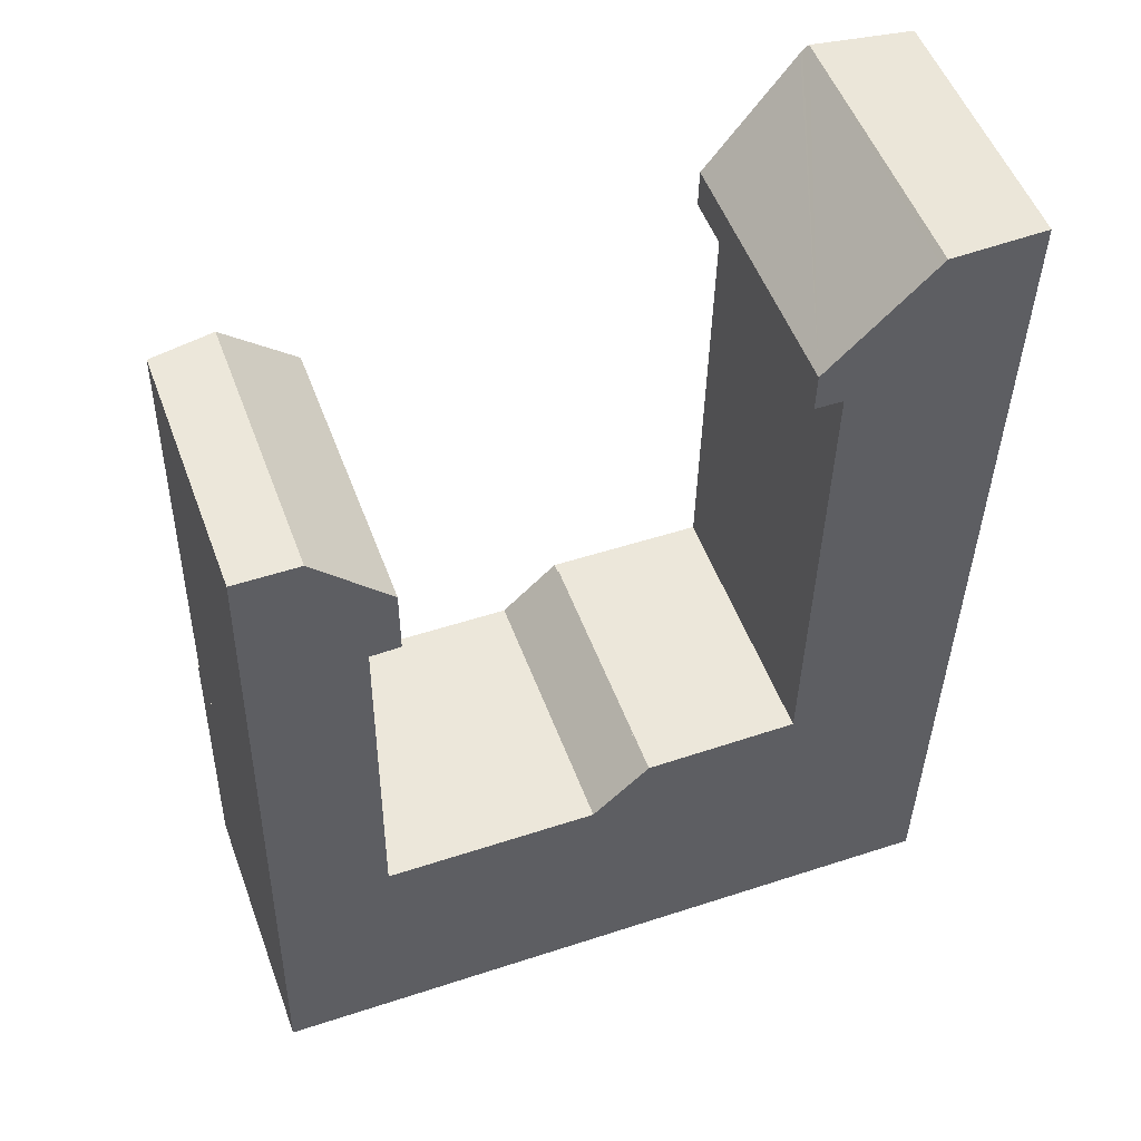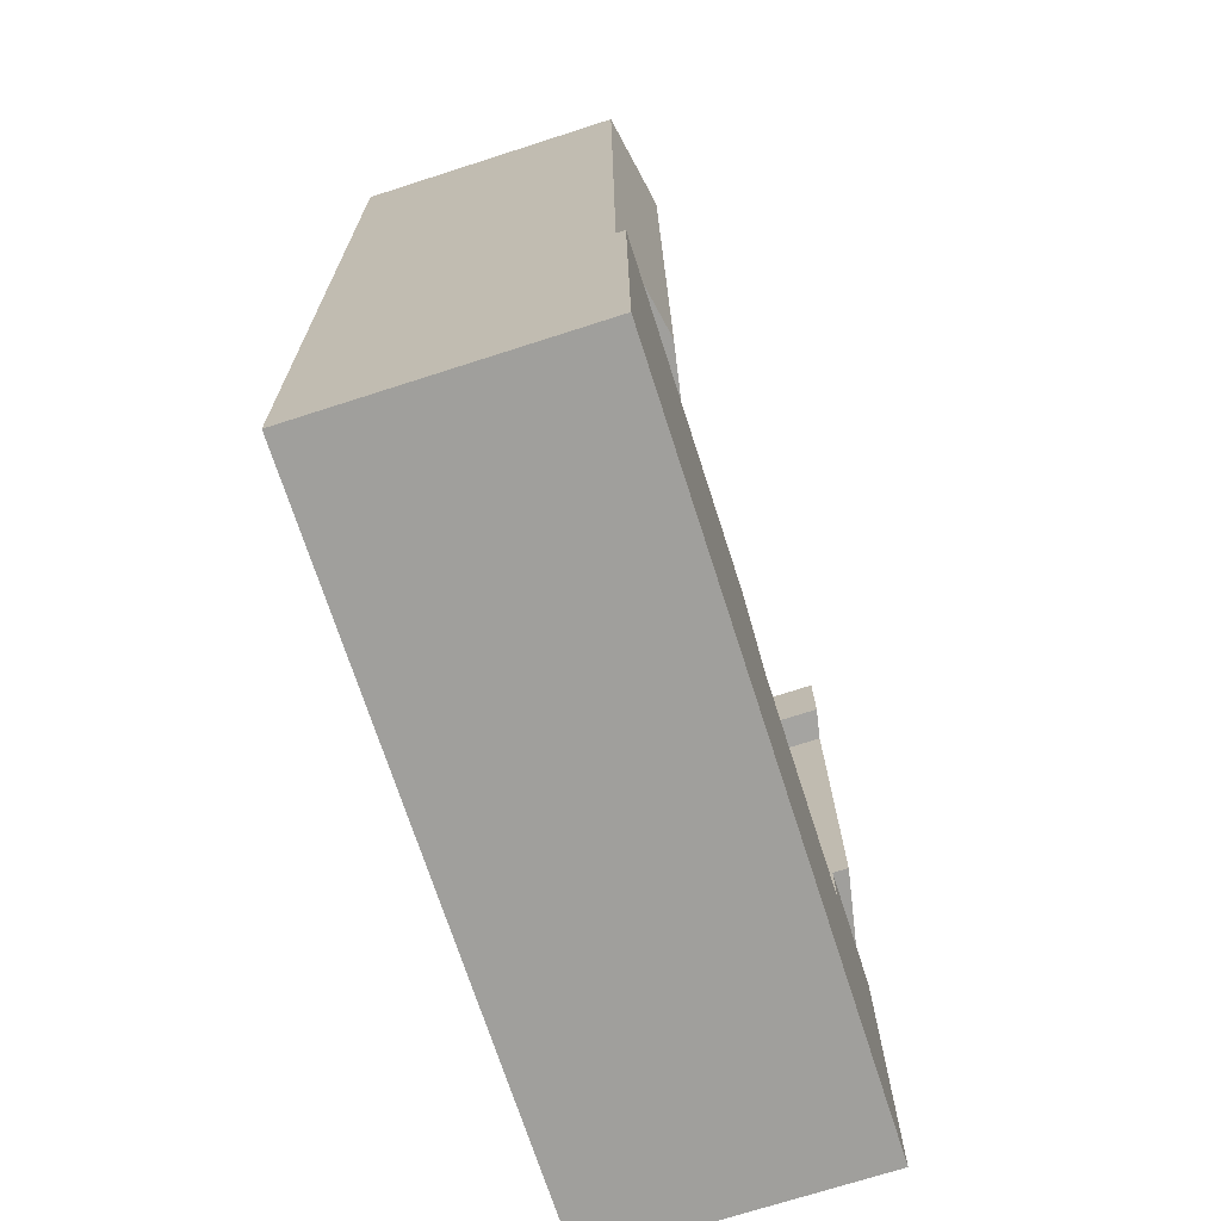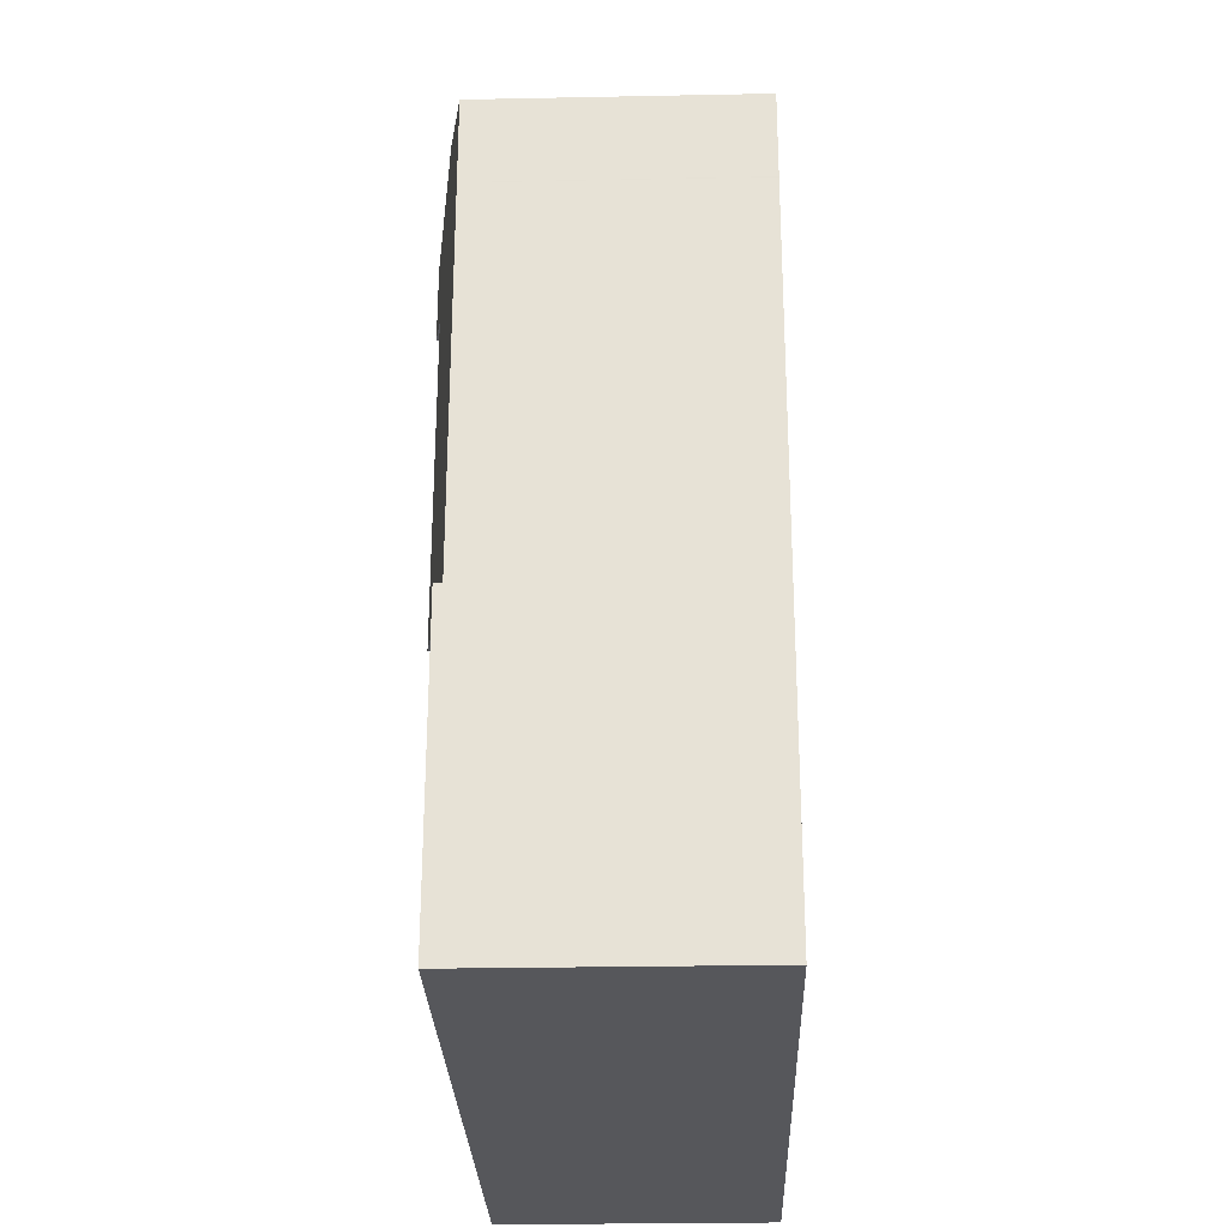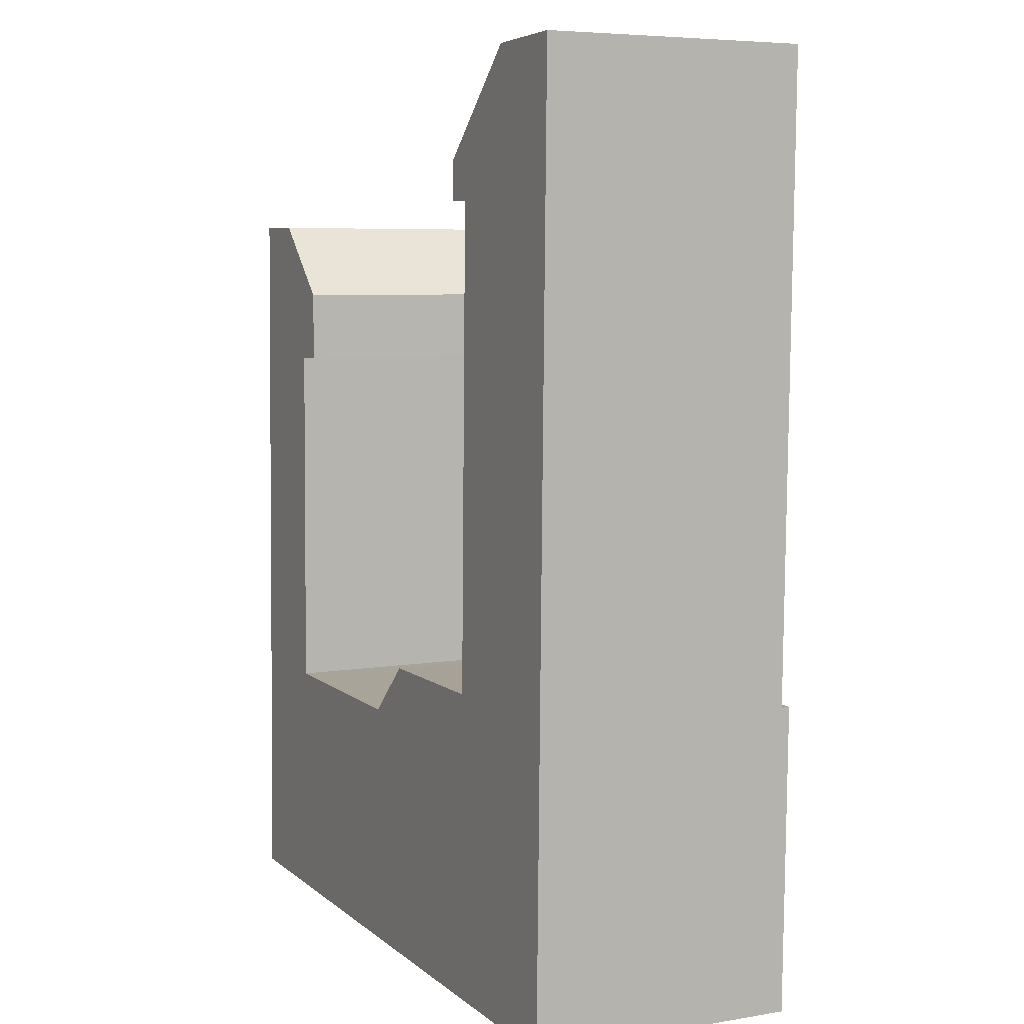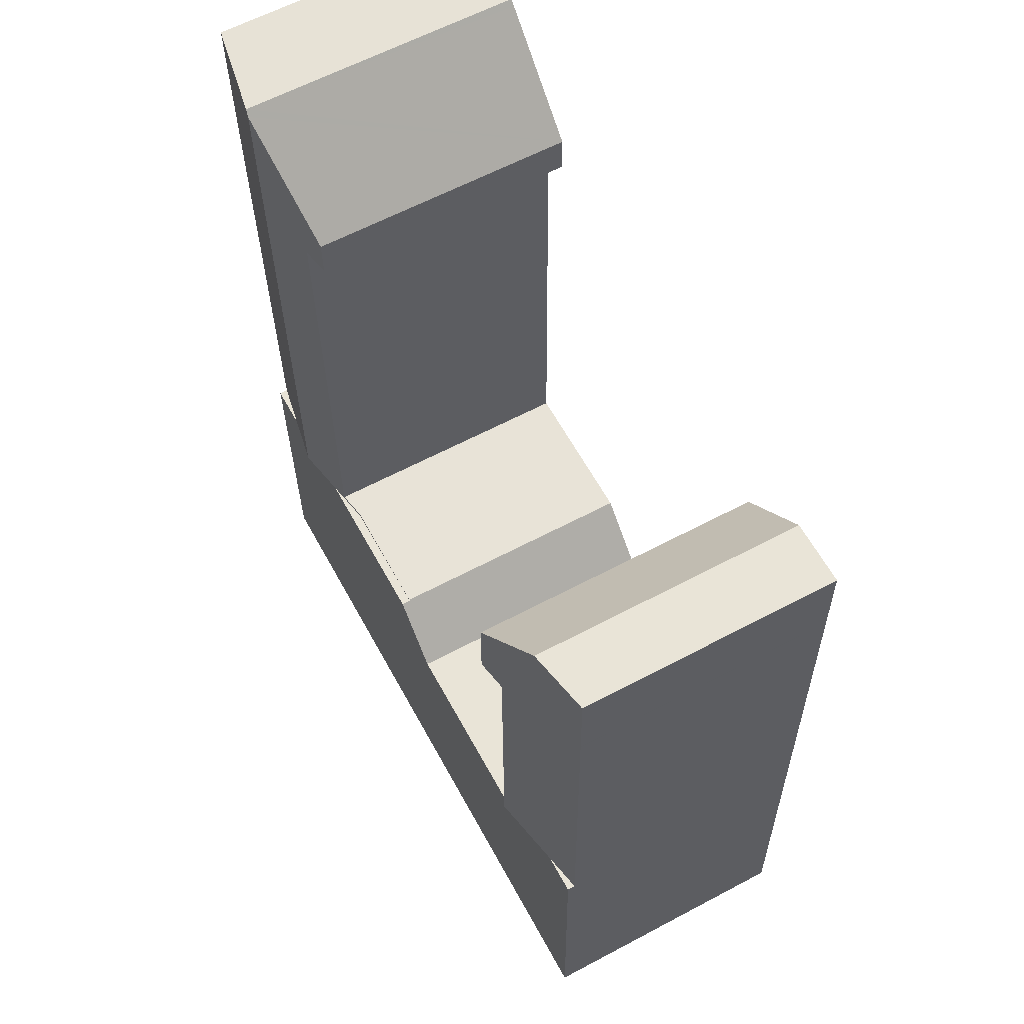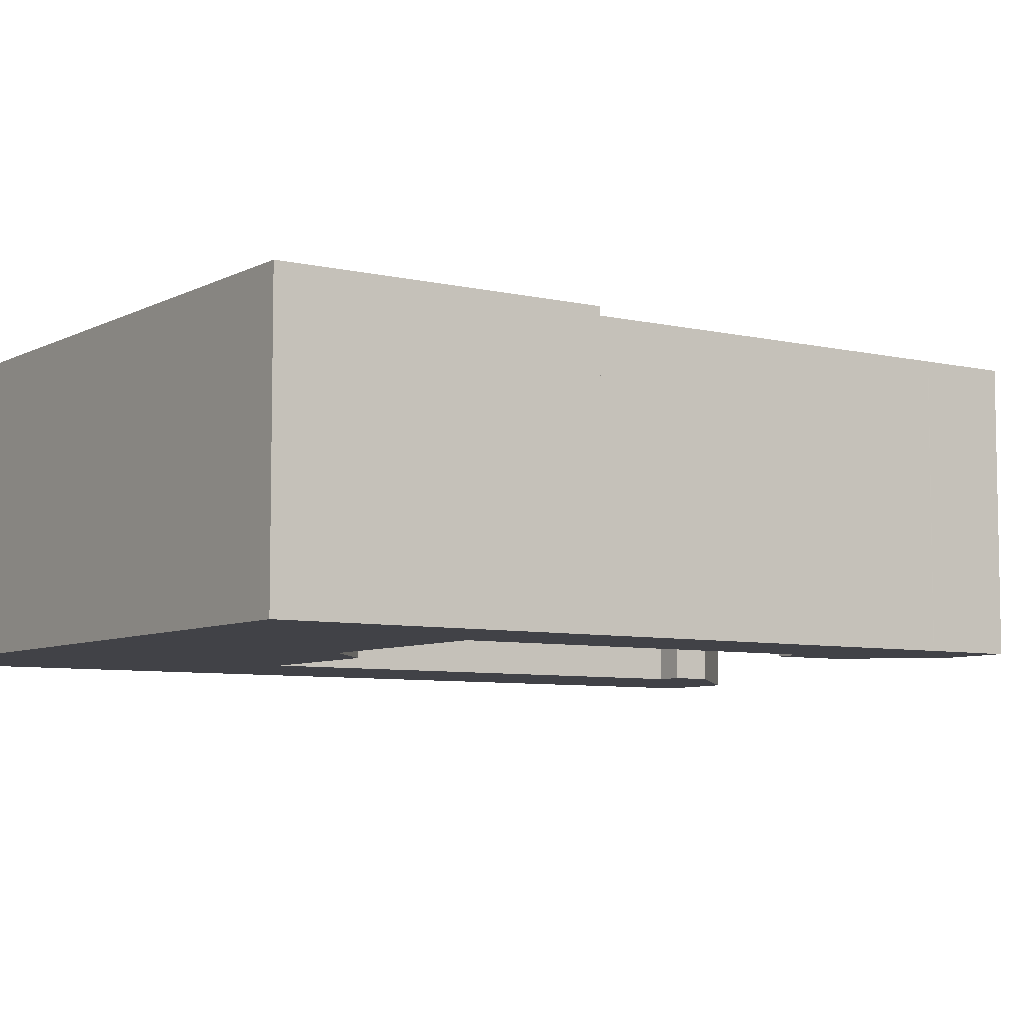
<metadata>
{"format":"obj","ext":"obj","renderer":"f3d","projection":"perspective","resolution":1024,"background":"white","views":[{"elev":52.2,"azim":-20.1,"up":"+Z"},{"elev":-72.2,"azim":107.8,"up":"+Z"},{"elev":-26.2,"azim":-88.2,"up":"+Z"},{"elev":6.2,"azim":63.6,"up":"+Z"},{"elev":61.7,"azim":-118.4,"up":"+Z"},{"elev":-6.8,"azim":-123.3,"up":"+Y"}]}
</metadata>
<code>
v  2.118 12.43 13.97
v  0.023 12.43 1.086
v  0.29 12.43 14.01
v  5.537 12.43 13.9
v  5.504 12.43 11.39
v  6.91 12.43 11.37
v  15.3 12.43 11.22
v  0 12.43 7.609e-16
v  6.673 12.43 -0.138
v  17.91 12.43 13.65
v  23.67 12.43 13.53
v  23.39 12.43 -0.482
v  25.86 12.43 13.48
v  28.23 12.43 13.44
v  30.6 12.43 13.39
v  32.69 12.43 13.34
v  32.42 12.43 -0.668
v  0.29 -8.58e-16 14.01
v  5.537 -8.514e-16 13.9
v  2.118 -8.557e-16 13.97
v  5.504 -6.977e-16 11.39
v  15.3 -6.869e-16 11.22
v  6.91 -6.961e-16 11.37
v  17.91 -8.358e-16 13.65
v  23.67 -8.285e-16 13.53
v  30.6 -8.197e-16 13.39
v  32.69 -8.171e-16 13.34
v  28.23 -8.227e-16 13.44
v  25.86 -8.257e-16 13.48
v  32.42 4.09e-17 -0.668
v  23.39 2.951e-17 -0.482
v  6.673 8.45e-18 -0.138
v  0 0 0
v  0.023 -6.65e-17 1.086
v  5.727 13.08 28.12
v  5.537 13.1 13.9
v  0.29 12.07 14.01
v  0.482 12.07 23.35
v  0.64 12.07 30.99
v  7.107 13.34 31.37
v  3.68 12.65 34.86
v  0.64 12.07 31.02
v  0.72 12.07 34.9
v  7.092 13.35 28.15
v  0.64 -1.898e-15 30.99
v  0.64 -1.899e-15 31.02
v  0.72 -2.137e-15 34.9
v  0.482 -1.43e-15 23.35
v  3.68 -2.134e-15 34.86
v  7.107 -1.921e-15 31.37
v  7.092 -1.724e-15 28.15
v  5.727 -1.722e-15 28.12
v  24.23 12.03 37.43
v  25.45 12.27 35.62
v  24.19 12.03 35.64
v  23.67 12.02 13.66
v  23.67 12.02 13.53
v  28.23 12.87 13.44
v  25.04 12.27 13.65
v  28.78 12.87 41.73
v  28.68 12.85 41.73
v  28.79 12.87 41.83
v  17.96 12.02 13.69
v  17.91 12.02 13.65
v  33.26 12.03 42.19
v  29.02 12.83 42.06
v  33.25 12.03 41.71
v  32.69 12.03 13.34
v  25.45 -2.181e-15 35.62
v  24.19 -2.183e-15 35.64
v  17.96 -8.385e-16 13.69
v  24.23 -2.292e-15 37.43
v  28.79 -2.562e-15 41.83
v  29.02 -2.576e-15 42.06
v  28.68 -2.556e-15 41.73
v  25.04 -8.359e-16 13.65
v  23.67 -8.364e-16 13.66
v  33.26 -2.583e-15 42.19
v  33.25 -2.554e-15 41.71
g defaultobject
f 1 2 3
f 2 1 4
f 2 4 5
f 2 5 6
f 2 6 7
f 2 7 8
f 8 7 9
f 9 7 10
f 9 10 11
f 9 11 12
f 12 11 13
f 12 13 14
f 12 14 15
f 12 15 16
f 12 16 17
f 18 1 3
f 1 18 4
f 4 18 19
f 19 18 20
f 21 6 5
f 6 21 7
f 7 21 22
f 22 21 23
f 24 11 10
f 11 24 13
f 13 24 14
f 14 24 15
f 15 24 16
f 16 24 25
f 16 25 26
f 16 26 27
f 26 25 28
f 28 25 29
f 27 17 16
f 17 27 30
f 19 5 4
f 5 19 21
f 30 12 17
f 12 30 31
f 12 31 9
f 9 31 32
f 9 32 8
f 8 32 33
f 33 2 8
f 2 33 3
f 3 33 18
f 18 33 34
f 22 10 7
f 10 22 24
f 20 21 19
f 26 30 27
f 30 26 28
f 30 28 29
f 30 29 25
f 30 25 24
f 30 24 31
f 31 24 22
f 31 22 32
f 32 22 23
f 32 23 21
f 32 21 20
f 32 20 18
f 32 18 34
f 32 34 33
f 1 35 36
f 35 1 37
f 35 37 38
f 35 38 39
f 35 39 40
f 40 39 41
f 41 39 42
f 41 42 43
f 40 44 35
f 45 42 39
f 42 45 46
f 46 43 42
f 43 46 47
f 38 45 39
f 45 38 37
f 45 37 48
f 48 37 18
f 43 49 41
f 49 43 47
f 41 50 40
f 50 41 49
f 40 51 44
f 51 40 50
f 35 19 36
f 19 35 52
f 51 35 44
f 35 51 52
f 19 1 36
f 1 19 37
f 37 19 18
f 18 19 20
f 46 49 47
f 49 46 50
f 50 46 45
f 50 45 48
f 50 48 52
f 52 48 19
f 19 48 18
f 19 18 20
f 51 50 52
f 53 54 55
f 56 13 57
f 13 56 58
f 58 56 59
f 58 59 60
f 60 59 54
f 60 54 53
f 60 53 61
f 60 61 62
f 63 57 64
f 57 63 56
f 65 62 66
f 62 65 60
f 60 65 58
f 58 65 67
f 58 67 68
f 58 68 15
f 27 15 68
f 15 27 58
f 58 27 13
f 13 27 57
f 57 27 64
f 64 27 26
f 64 26 25
f 64 25 24
f 25 26 28
f 25 28 29
f 69 55 54
f 55 69 70
f 24 63 64
f 63 24 71
f 72 61 53
f 61 72 62
f 62 72 66
f 66 72 73
f 66 73 74
f 73 72 75
f 71 56 63
f 56 71 59
f 59 71 76
f 76 71 77
f 74 65 66
f 65 74 78
f 76 54 59
f 54 76 69
f 70 53 55
f 53 70 72
f 78 67 65
f 67 78 68
f 68 78 27
f 27 78 79
f 24 77 71
f 77 24 25
f 77 25 76
f 74 79 78
f 79 74 73
f 79 73 75
f 79 75 72
f 79 72 69
f 79 69 27
f 69 72 70
f 27 69 76
f 27 76 29
f 29 76 25
f 27 29 28
f 27 28 26

</code>
